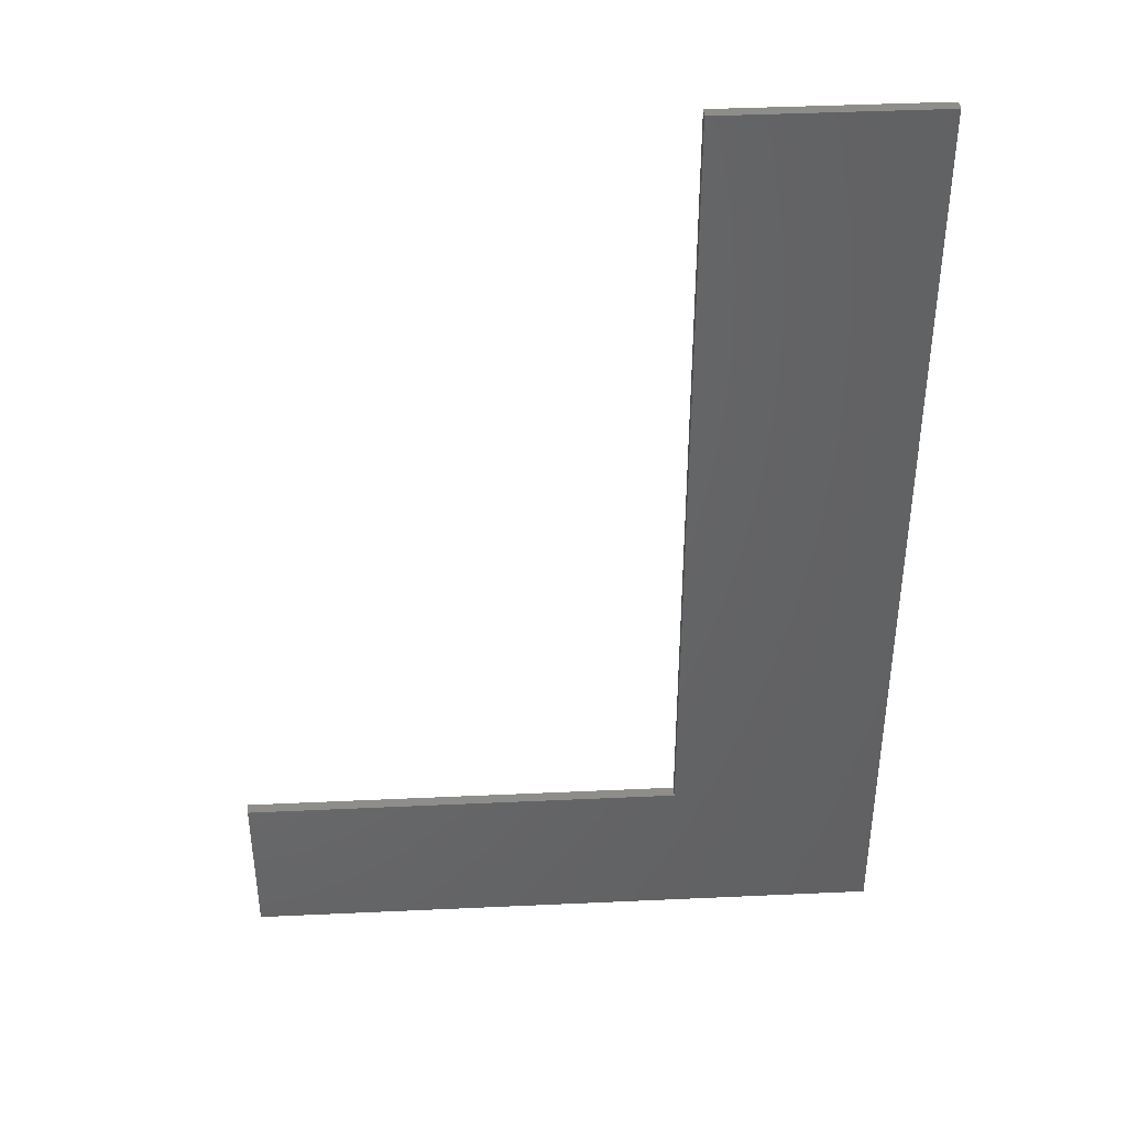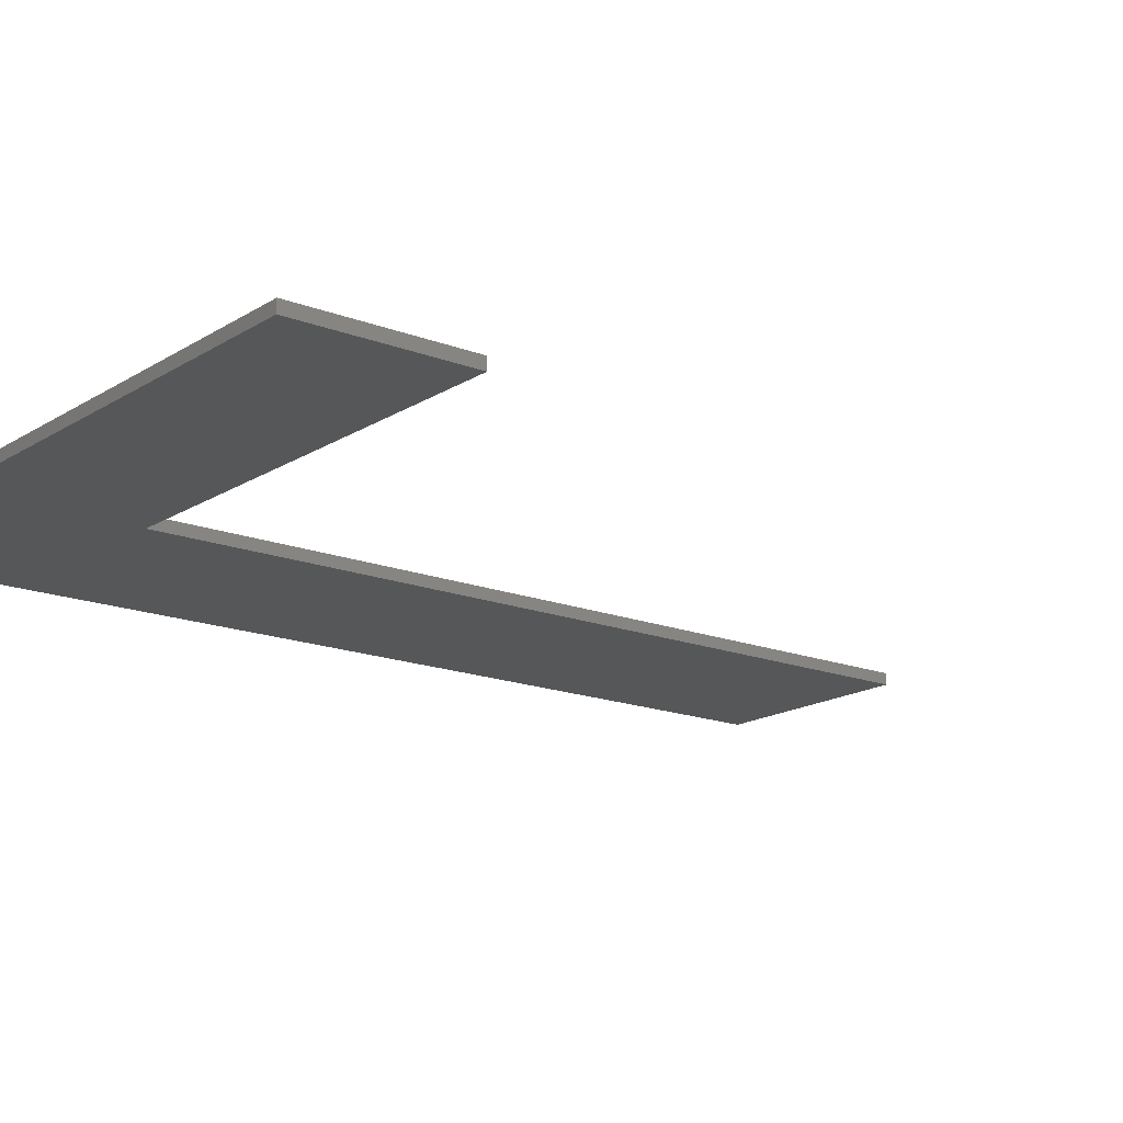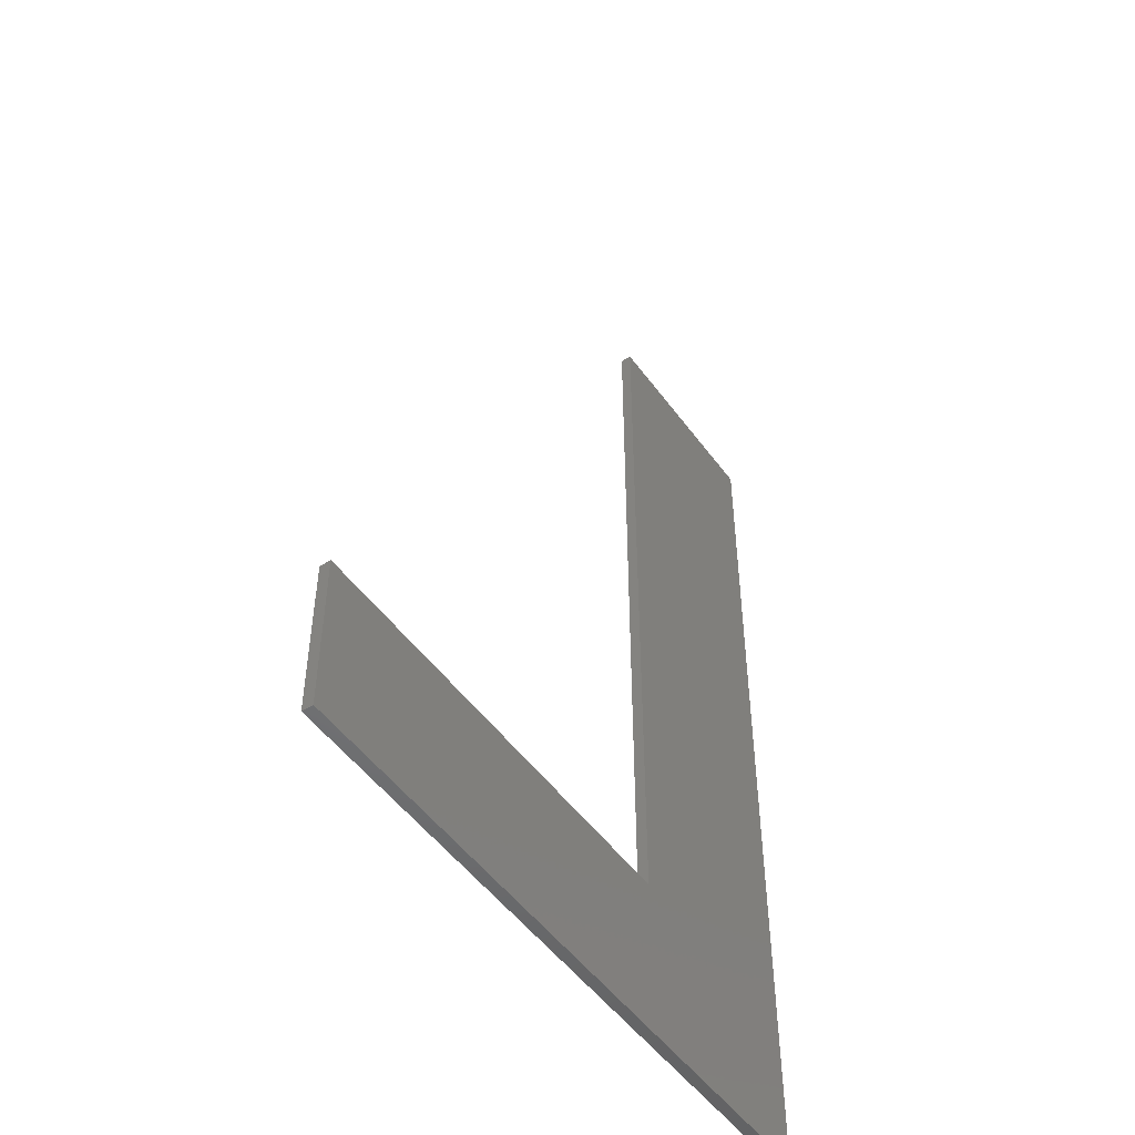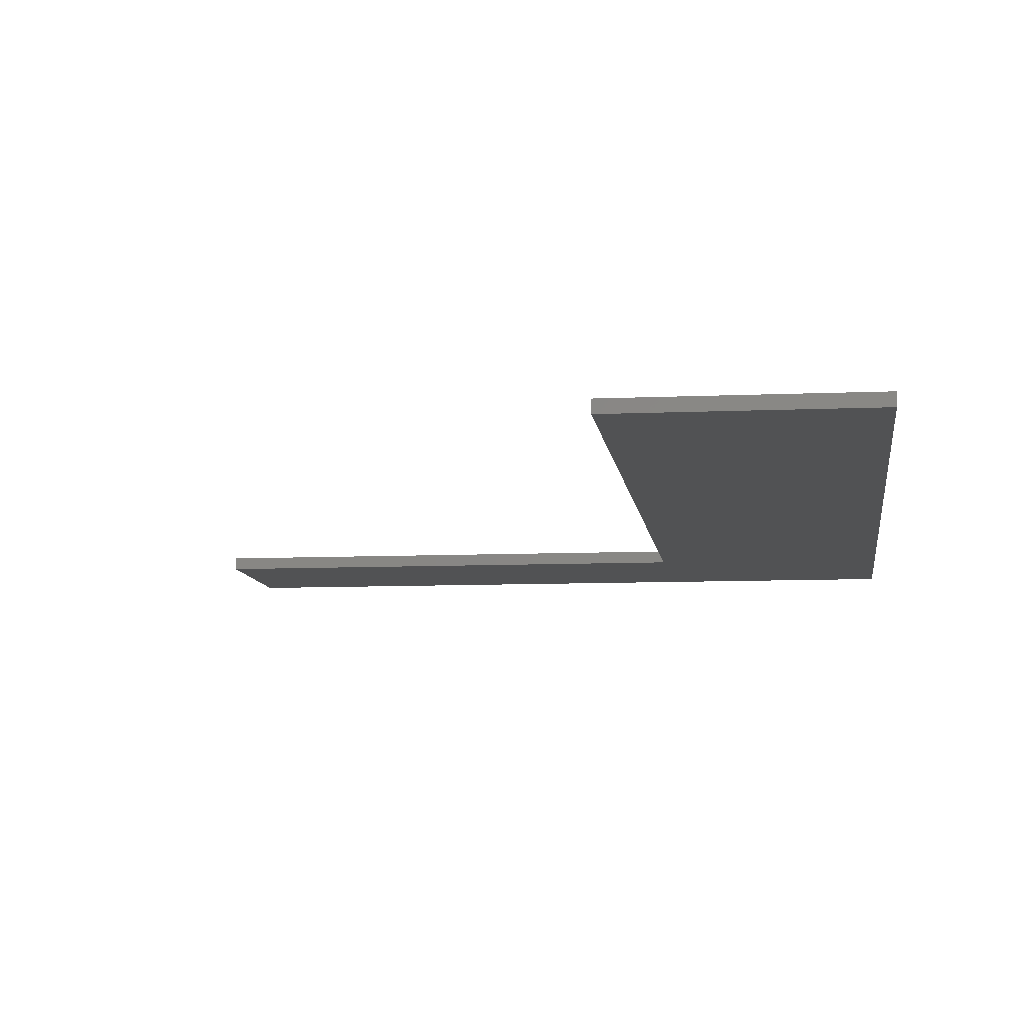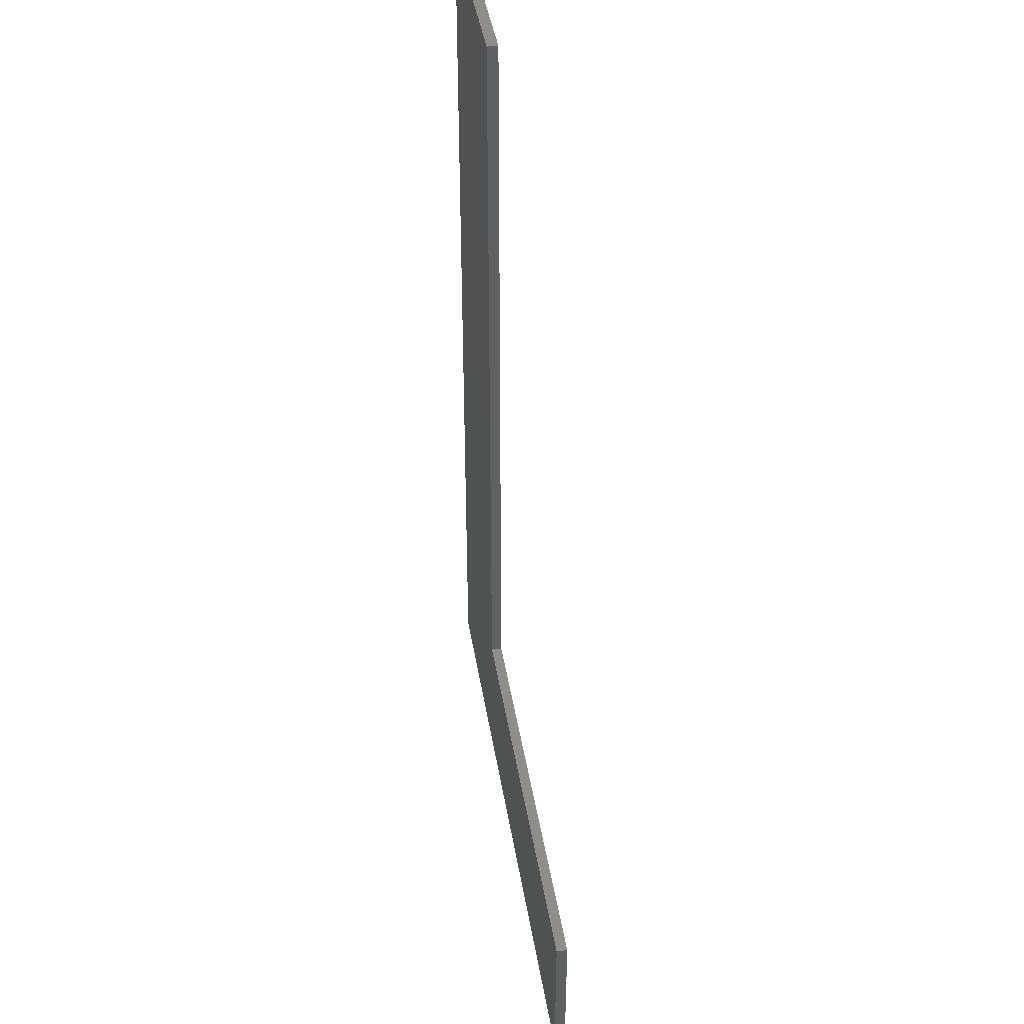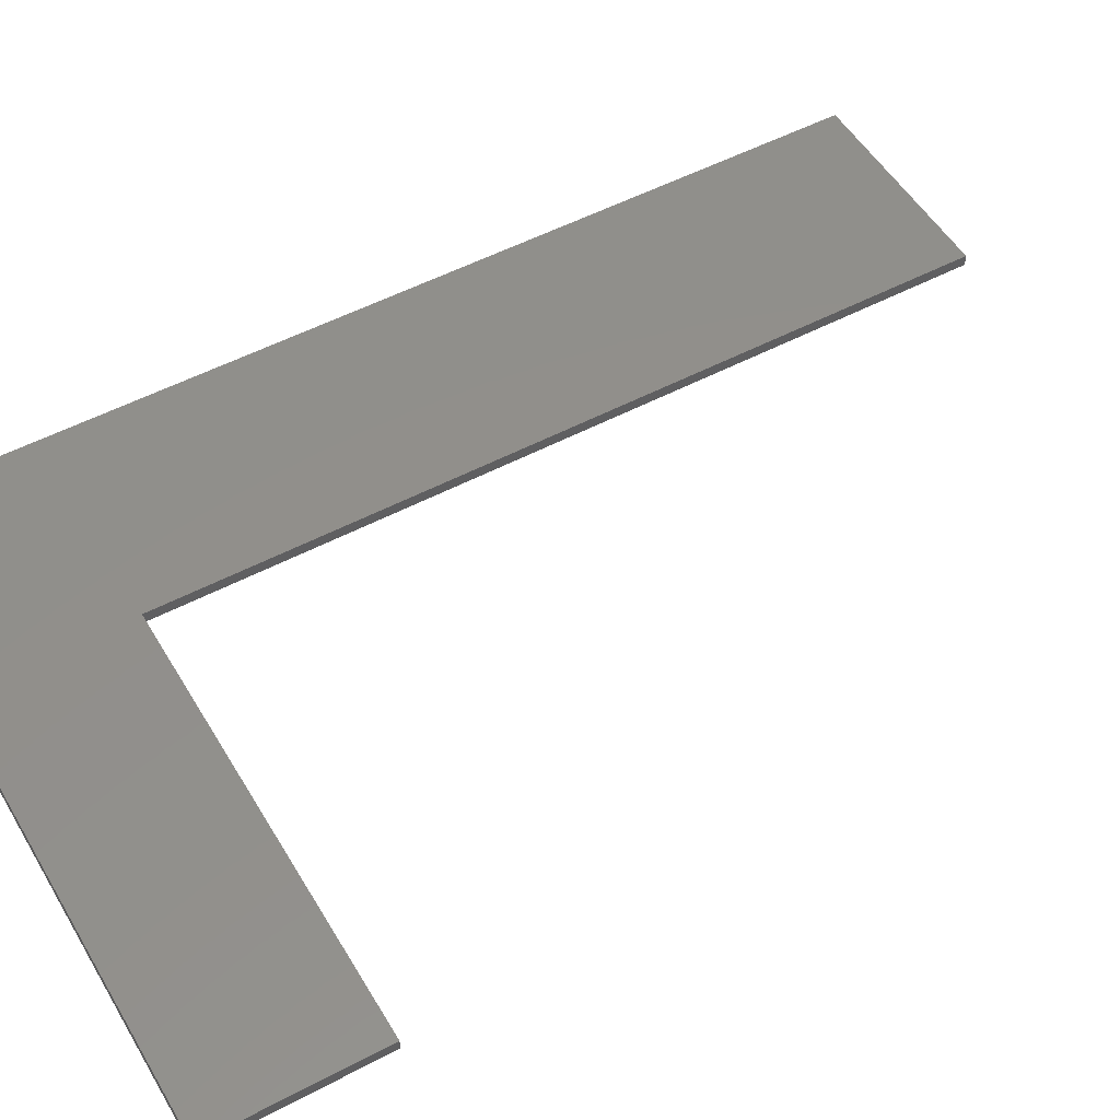
<metadata>
{"format":"stl","ext":"stl","renderer":"f3d","projection":"perspective","resolution":1024,"background":"white","views":[{"elev":41.0,"azim":176.8,"up":"+Y"},{"elev":-16.6,"azim":51.7,"up":"+Z"},{"elev":-50.5,"azim":124.8,"up":"+Y"},{"elev":-8.6,"azim":-173.0,"up":"+Z"},{"elev":41.9,"azim":80.9,"up":"+Y"},{"elev":51.7,"azim":60.1,"up":"+Z"}]}
</metadata>
<code>
# stl→obj: 12 verts, 20 faces
v 33.62 -84.91 0
v -6.065 -70.22 0
v 33.62 -70.22 0
v -25.07 -84.91 0
v -25.07 1.999 0
v -6.065 1.999 0
v -6.065 1.999 1
v -25.07 1.999 1
v -6.065 -70.22 1
v 33.62 -84.91 1
v 33.62 -70.22 1
v -25.07 -84.91 1
f 1 2 3
f 4 2 1
f 5 2 4
f 2 5 6
f 7 8 9
f 9 10 11
f 9 12 10
f 12 9 8
f 3 9 11
f 9 3 2
f 9 6 7
f 6 9 2
f 6 8 7
f 8 6 5
f 4 8 5
f 8 4 12
f 4 10 12
f 10 4 1
f 10 3 11
f 3 10 1

</code>
